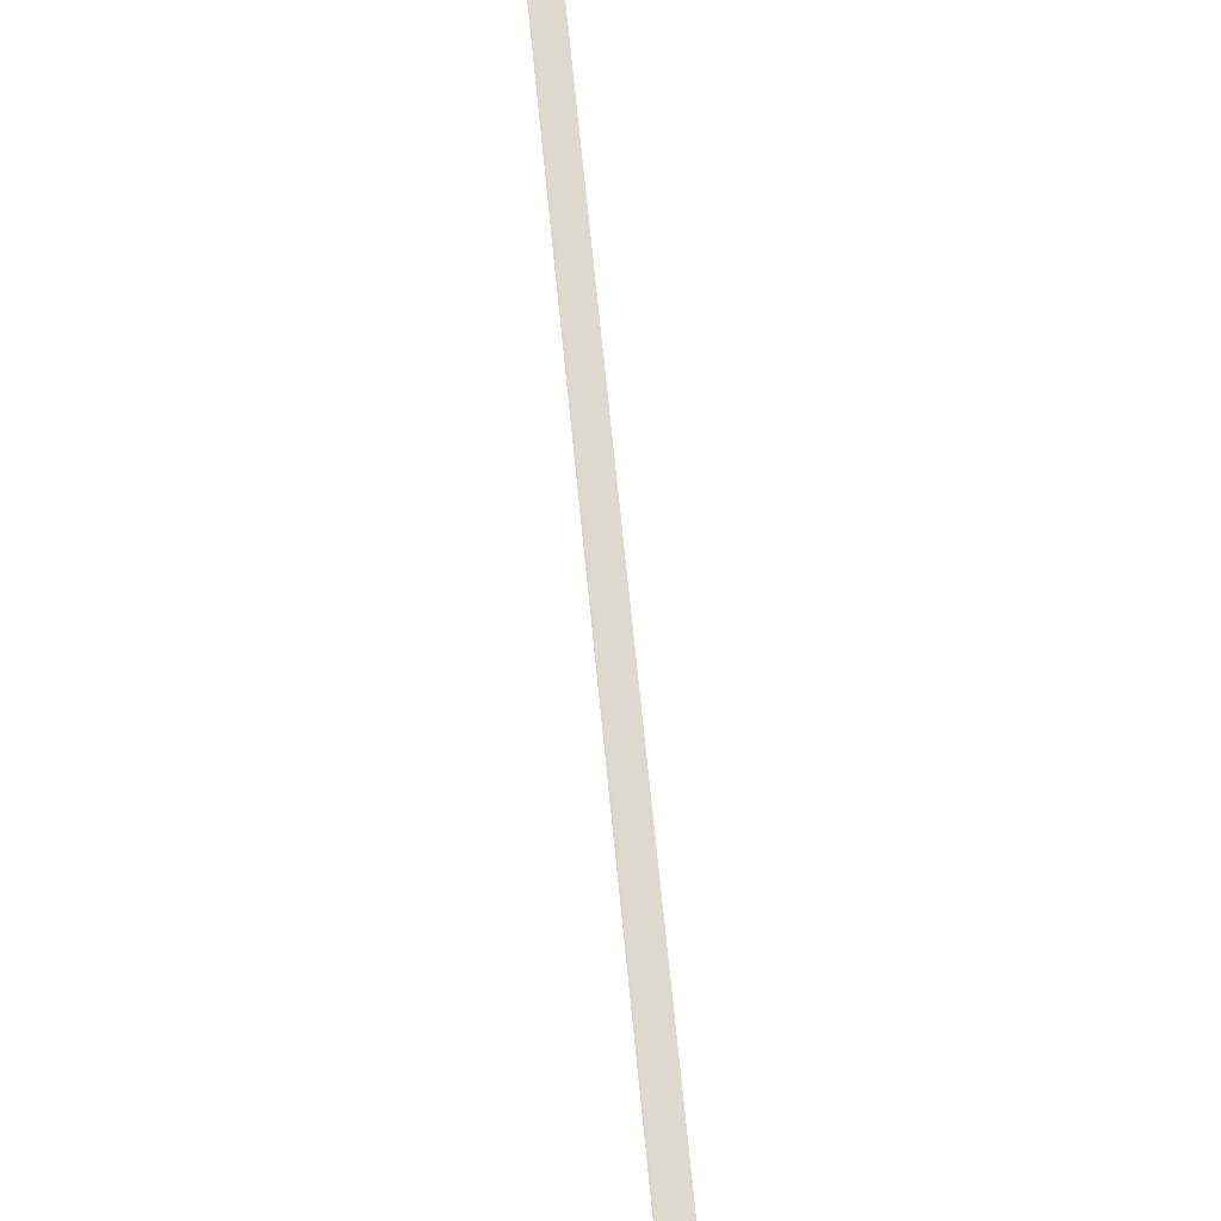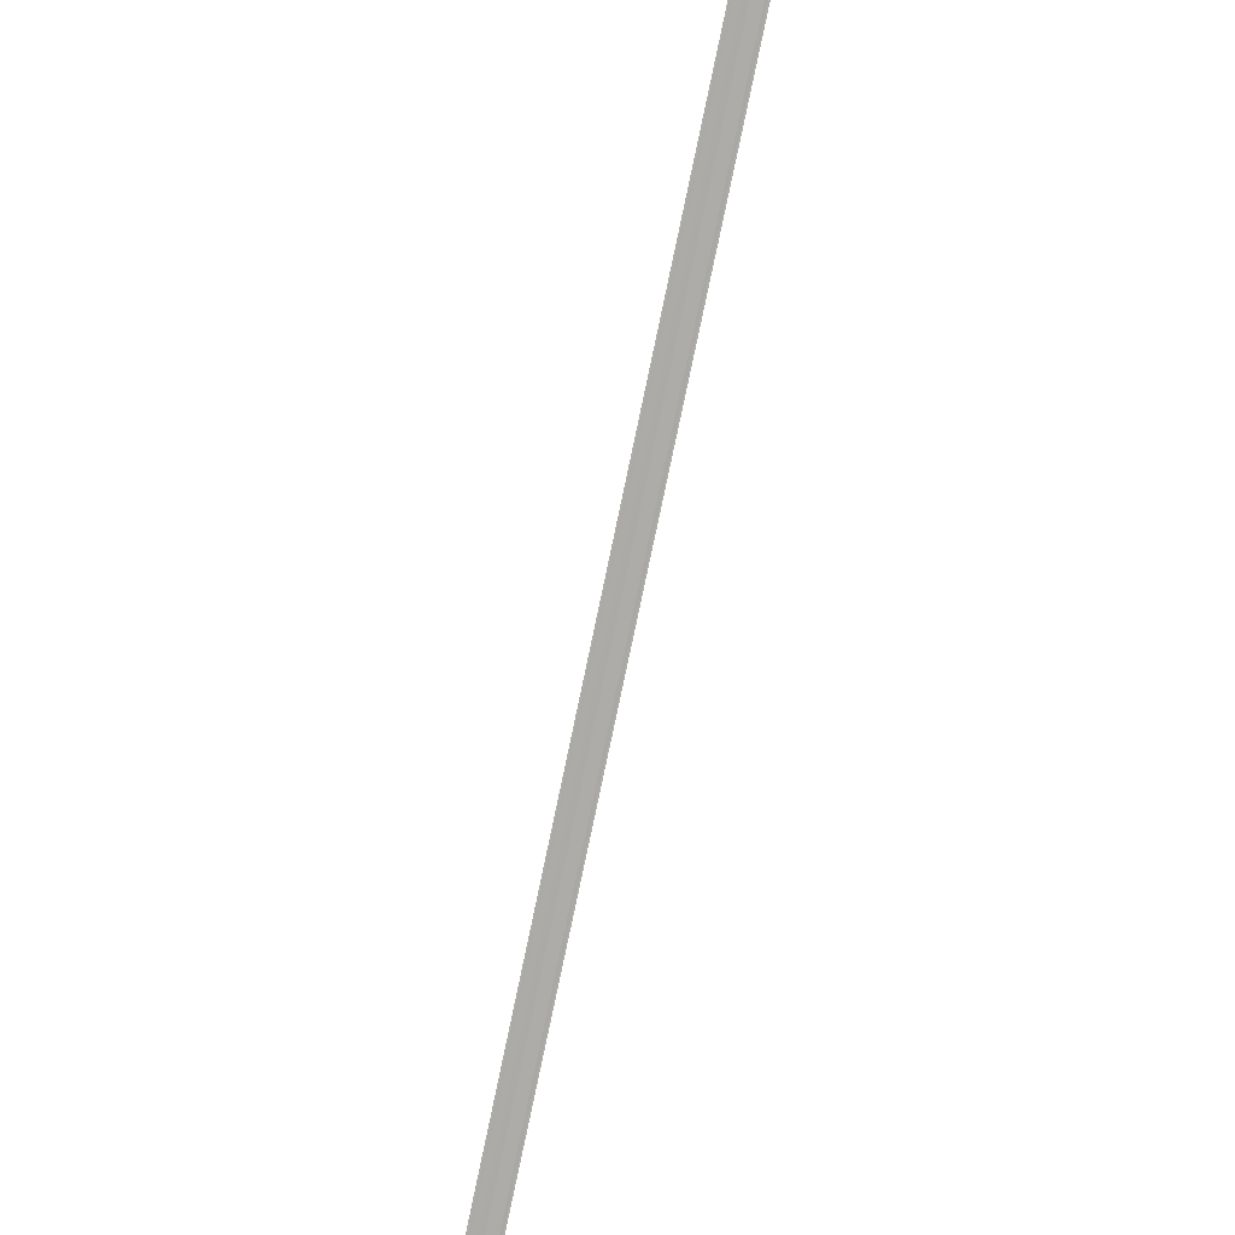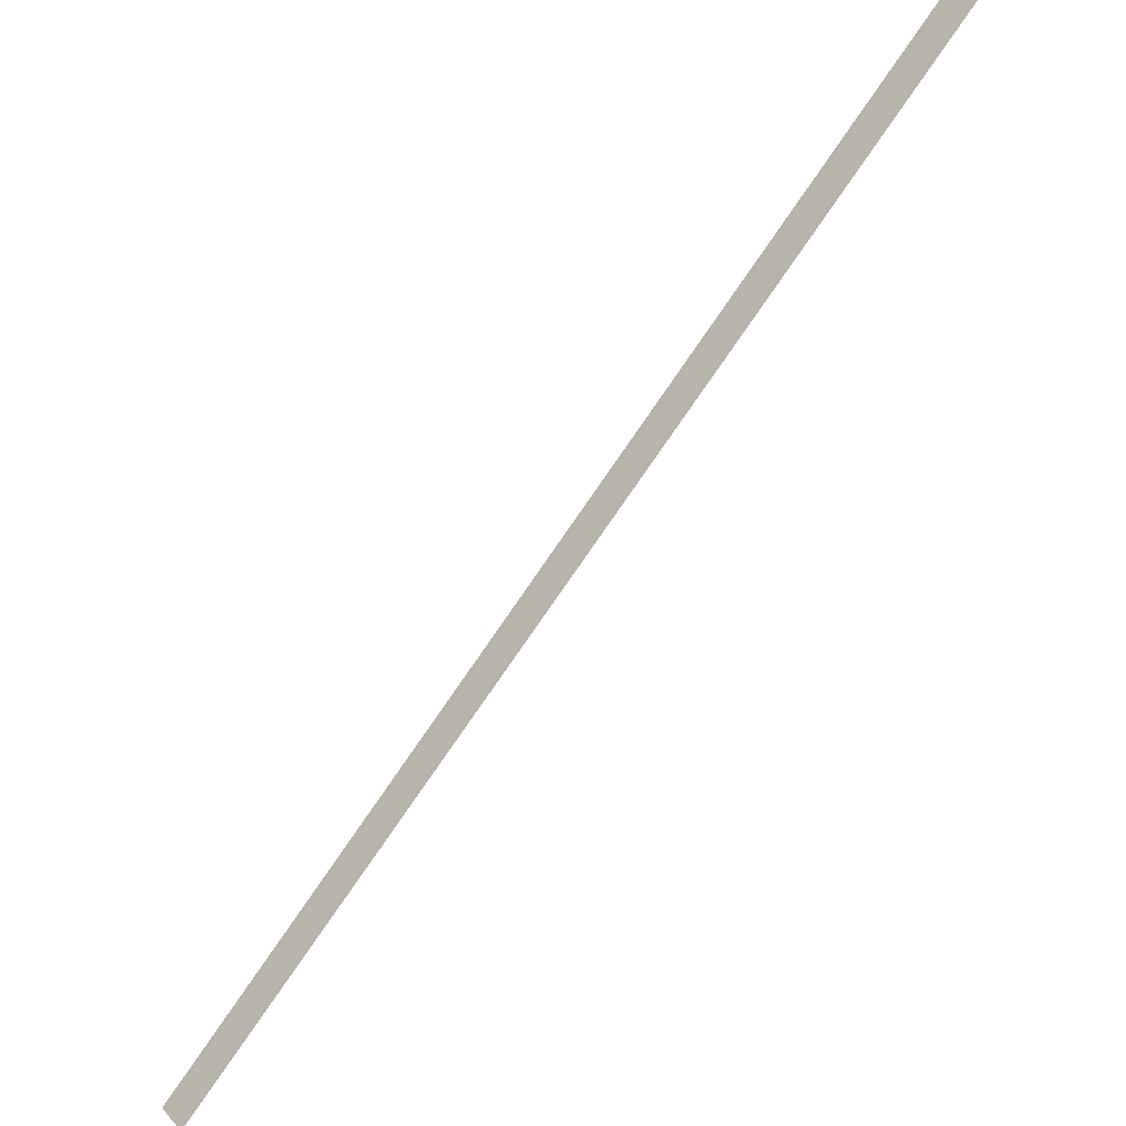
<metadata>
{"format":"obj","ext":"obj","renderer":"f3d","projection":"perspective","resolution":1024,"background":"white","views":[{"elev":26.8,"azim":-98.1,"up":"+Y"},{"elev":-32.8,"azim":73.1,"up":"+Y"},{"elev":42.4,"azim":-36.6,"up":"+Y"}]}
</metadata>
<code>
o 4477
v 2176 1872 13.71
v 2176 1872 13.71
v 2177 1872 13.71
v 2176 1872 13.71
v 2176 1872 13.71
v 2177 1872 13.71
v 2176 1872 13.71
v 2176 1872 13.71
v 2177 1872 13.71
v 2176 1872 13.71
v 2177 1872 13.71
v 2176 1872 13.71
v 2177 1872 13.71
v 2176 1872 13.71
v 2177 1872 13.71
v 2177 1872 13.71
v 2176 1872 13.71
v 2176 1872 13.71
v 2176 1872 13.71
v 2177 1872 13.71
v 2176 1872 13.71
v 2177 1872 13.71
v 2176 1872 13.71
v 2176 1872 13.71
v 2177 1872 13.71
v 2176 1872 13.71
v 2176 1872 13.71
v 2177 1872 13.71
v 2176 1872 13.71
v 2176 1872 13.71
v 2177 1872 13.71
v 2176 1872 13.71
v 2177 1872 13.71
v 2176 1872 13.71
v 2177 1872 13.71
v 2177 1872 13.71
v 2176 1872 13.71
v 2176 1872 13.71
v 2176 1872 13.71
v 2177 1872 13.71
v 2177 1872 13.71
v 2176 1872 13.71
v 2176 1872 13.71
v 2176 1872 13.71
v 2177 1872 13.71
f 1 2 3
f 1 4 3
f 5 2 6
f 5 7 6
f 8 7 9
f 9 10 11
f 6 10 11
f 6 12 13
f 3 12 13
f 3 14 15
f 16 14 15
f 17 4 16
f 17 18 16
f 19 18 20
f 16 21 22
f 20 21 22
f 23 24 25
f 23 26 25
f 27 24 28
f 27 29 28
f 28 30 31
f 28 32 33
f 25 32 33
f 25 34 35
f 36 34 35
f 37 26 36
f 37 38 36
f 36 39 40
f 41 39 40
f 42 38 41
f 42 43 41
f 41 44 45

</code>
